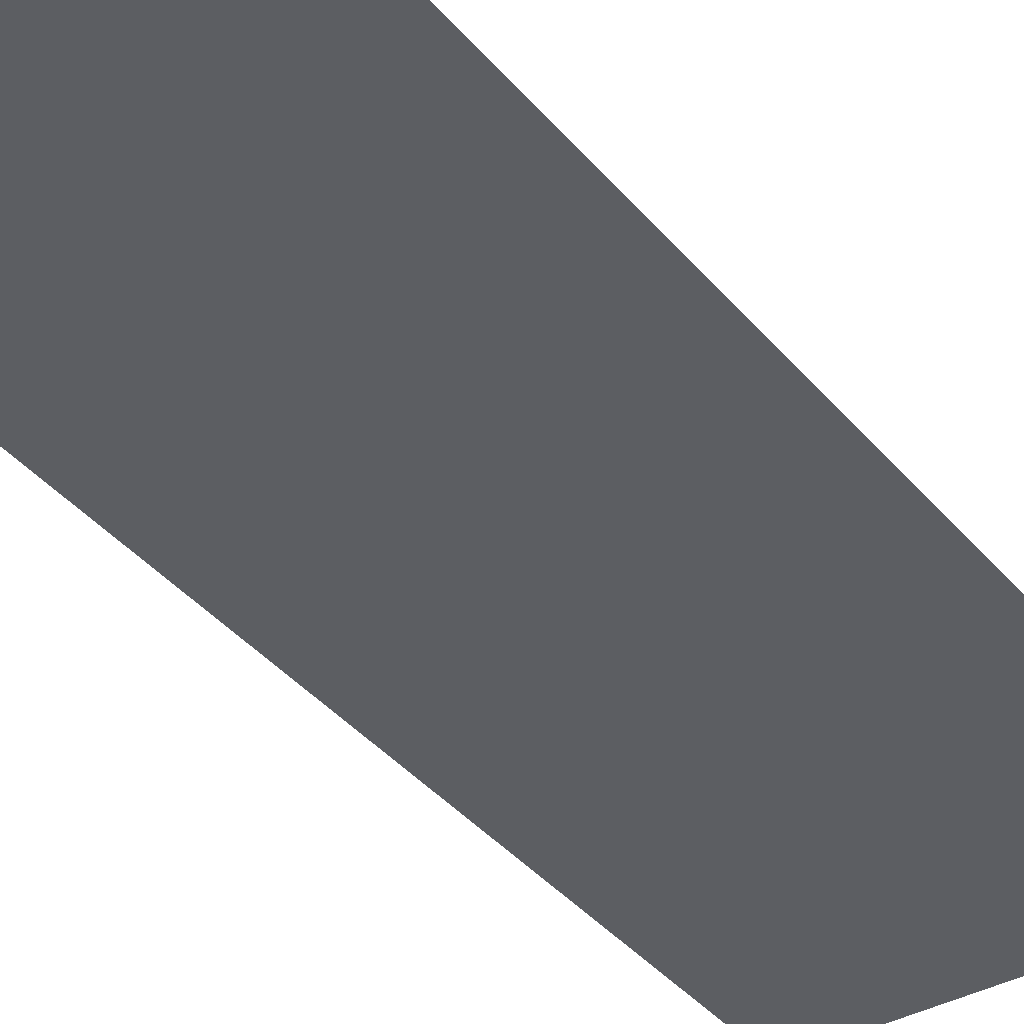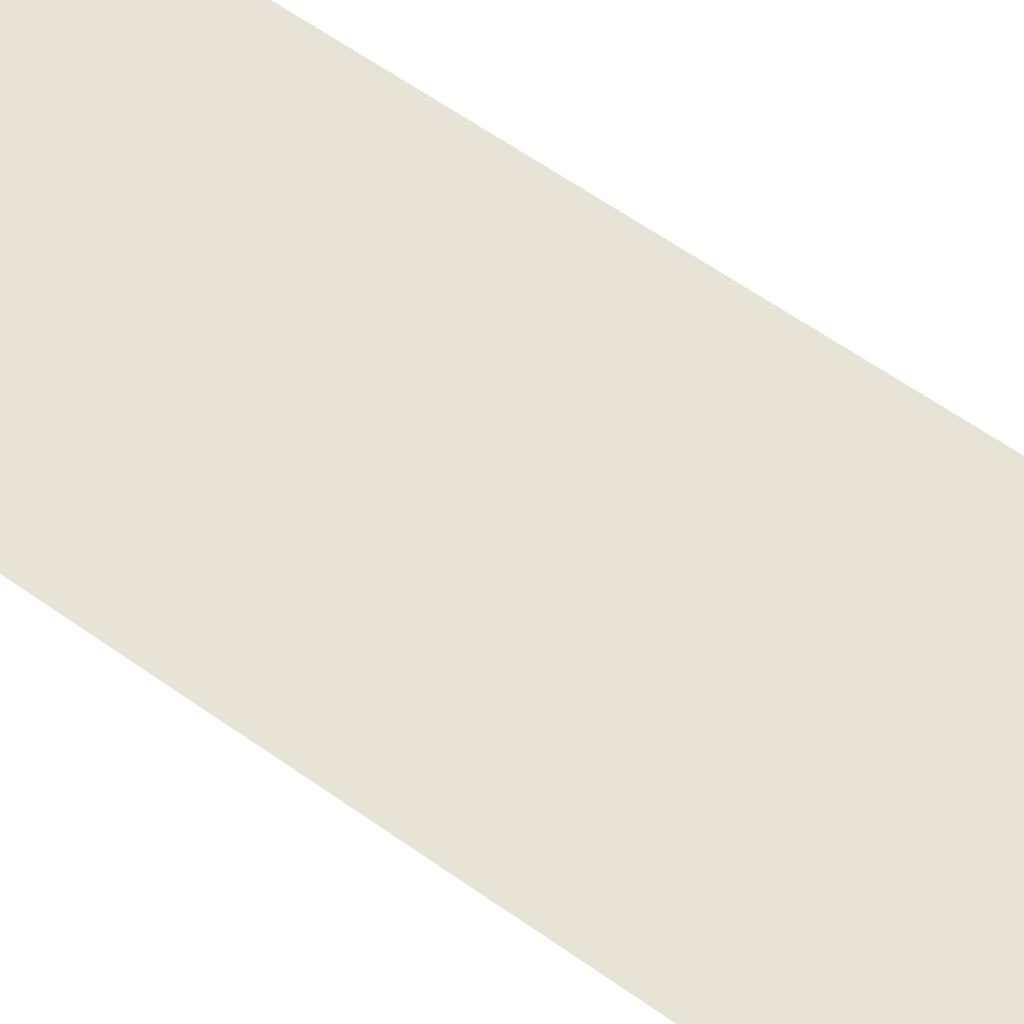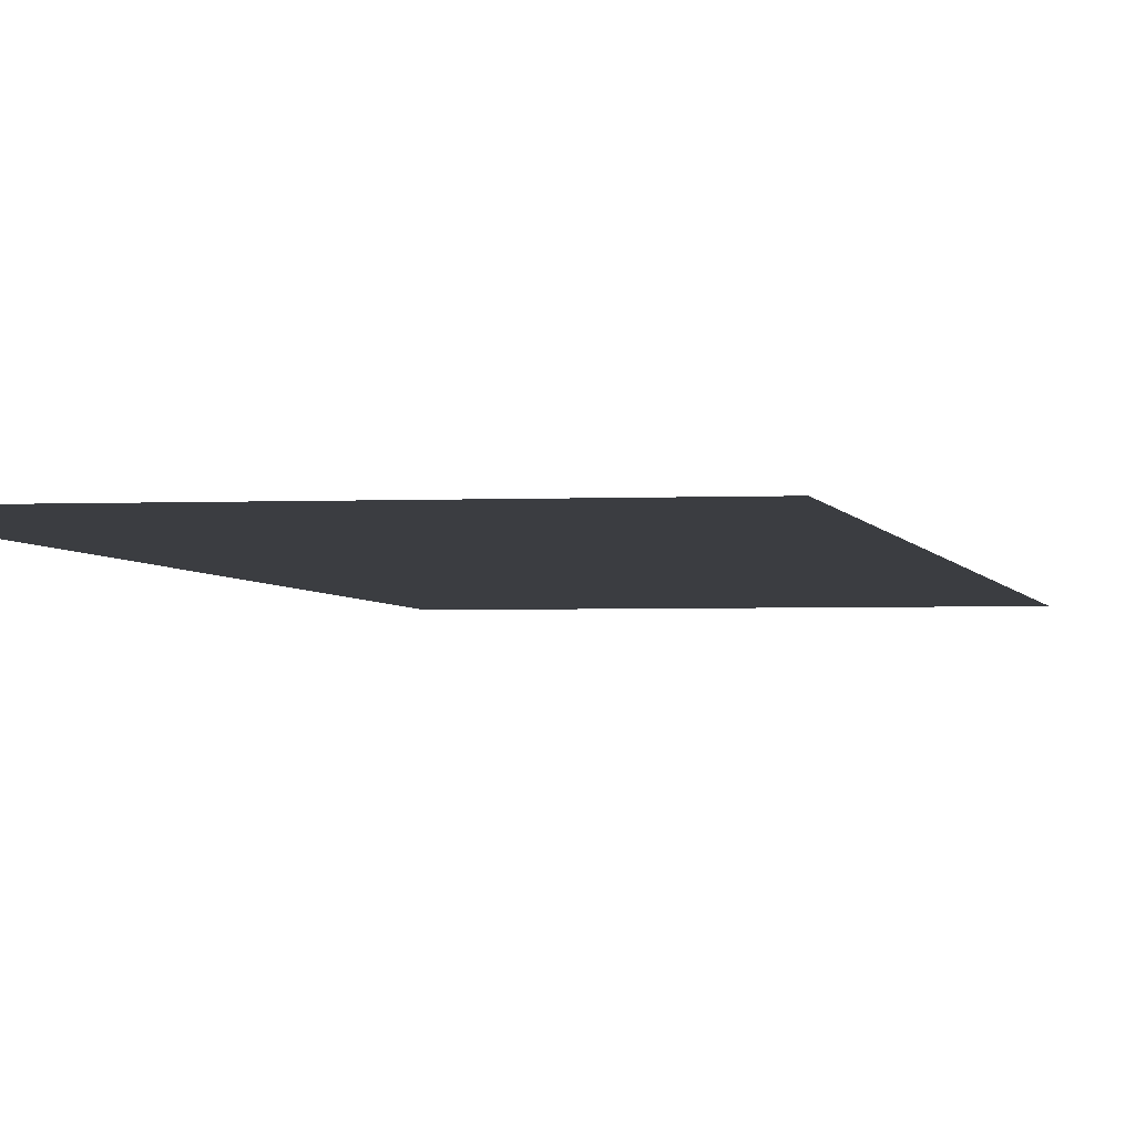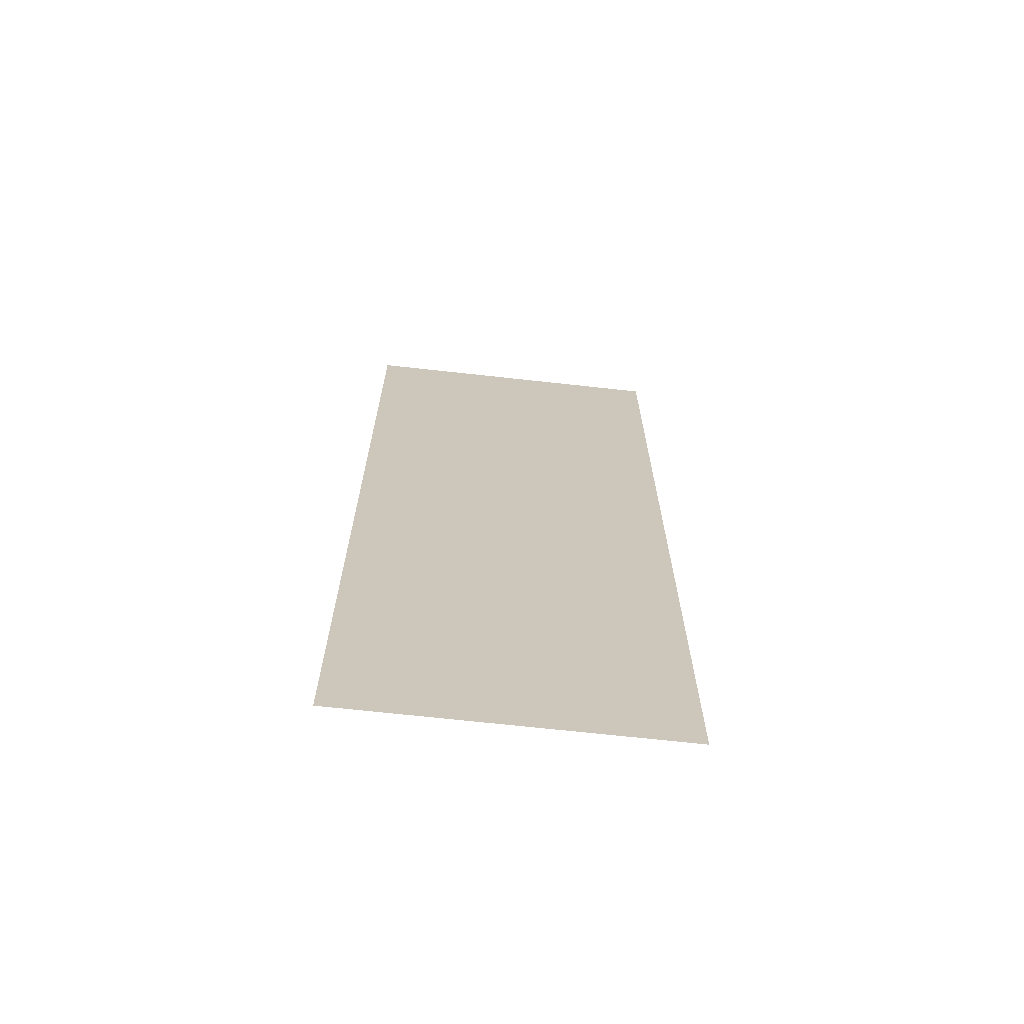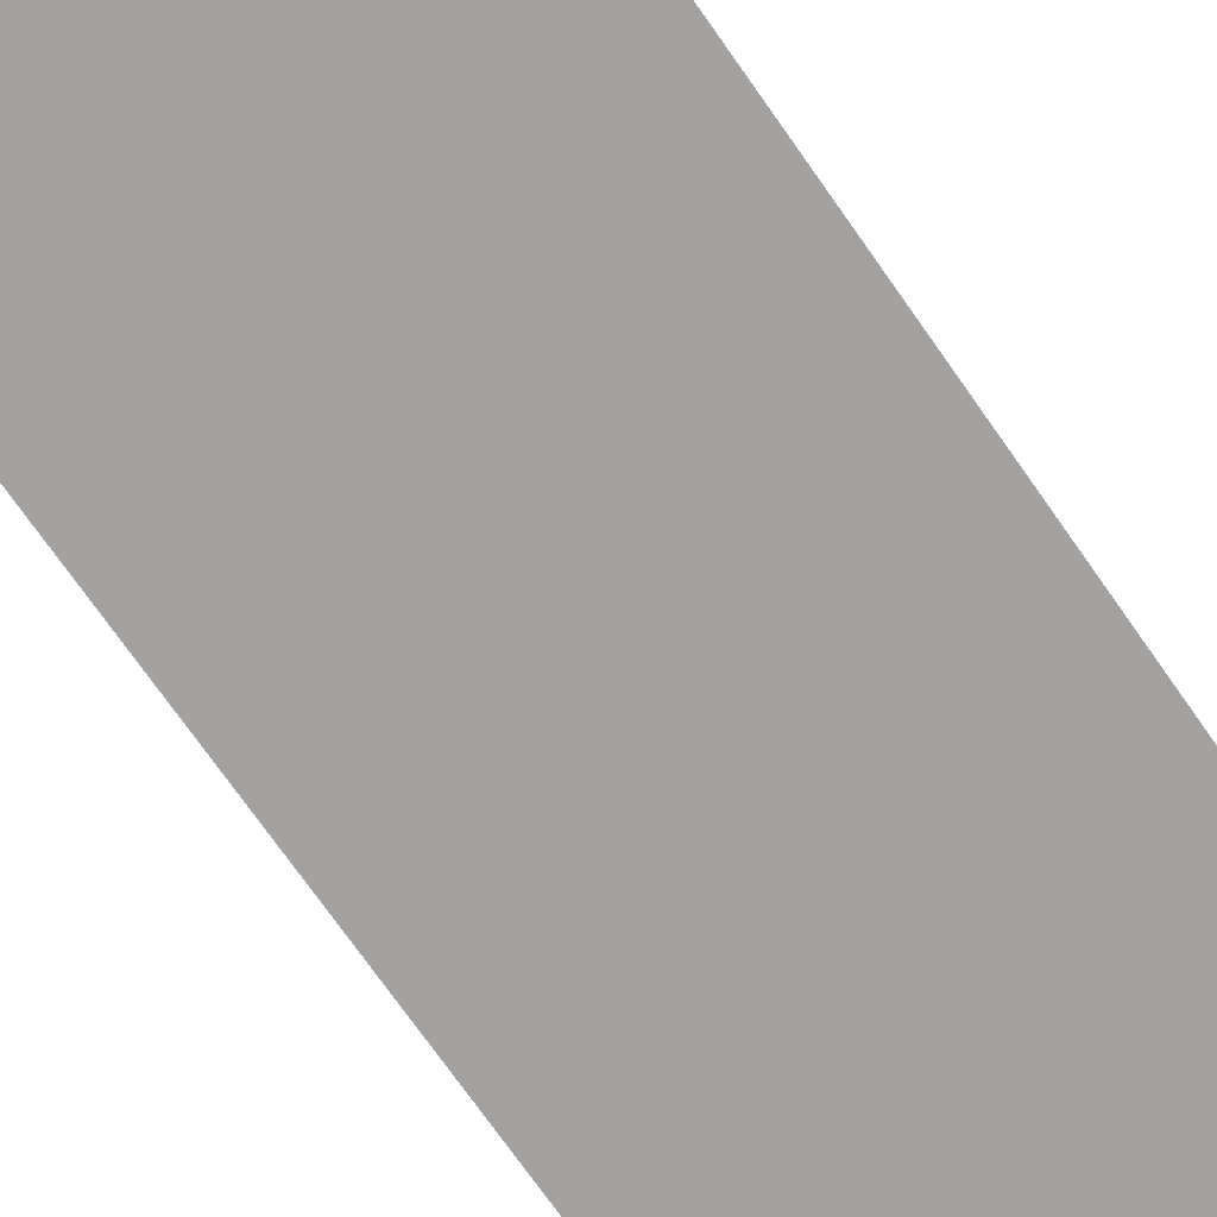
<metadata>
{"format":"obj","ext":"obj","renderer":"f3d","projection":"perspective","resolution":1024,"background":"white","views":[{"elev":-37.9,"azim":-145.3,"up":"+Z"},{"elev":61.9,"azim":-54.3,"up":"+Z"},{"elev":-2.5,"azim":-169.9,"up":"+Z"},{"elev":-69.1,"azim":-6.3,"up":"+Y"},{"elev":-72.7,"azim":-145.0,"up":"+Z"}]}
</metadata>
<code>
v -608 -1216 0
v -640 -1216 0
v -640 -1184 0
v -608 -1184 0
v -608 -1248 0
v -640 -1248 0
v -640 -1216 0
v -608 -1216 0
v -608 -1280 0
v -640 -1280 0
v -640 -1248 0
v -608 -1248 0
g CT_WaterMaze_mesh_0006
f 1 2 3 4
f 5 6 7 8
f 9 10 11 12

</code>
